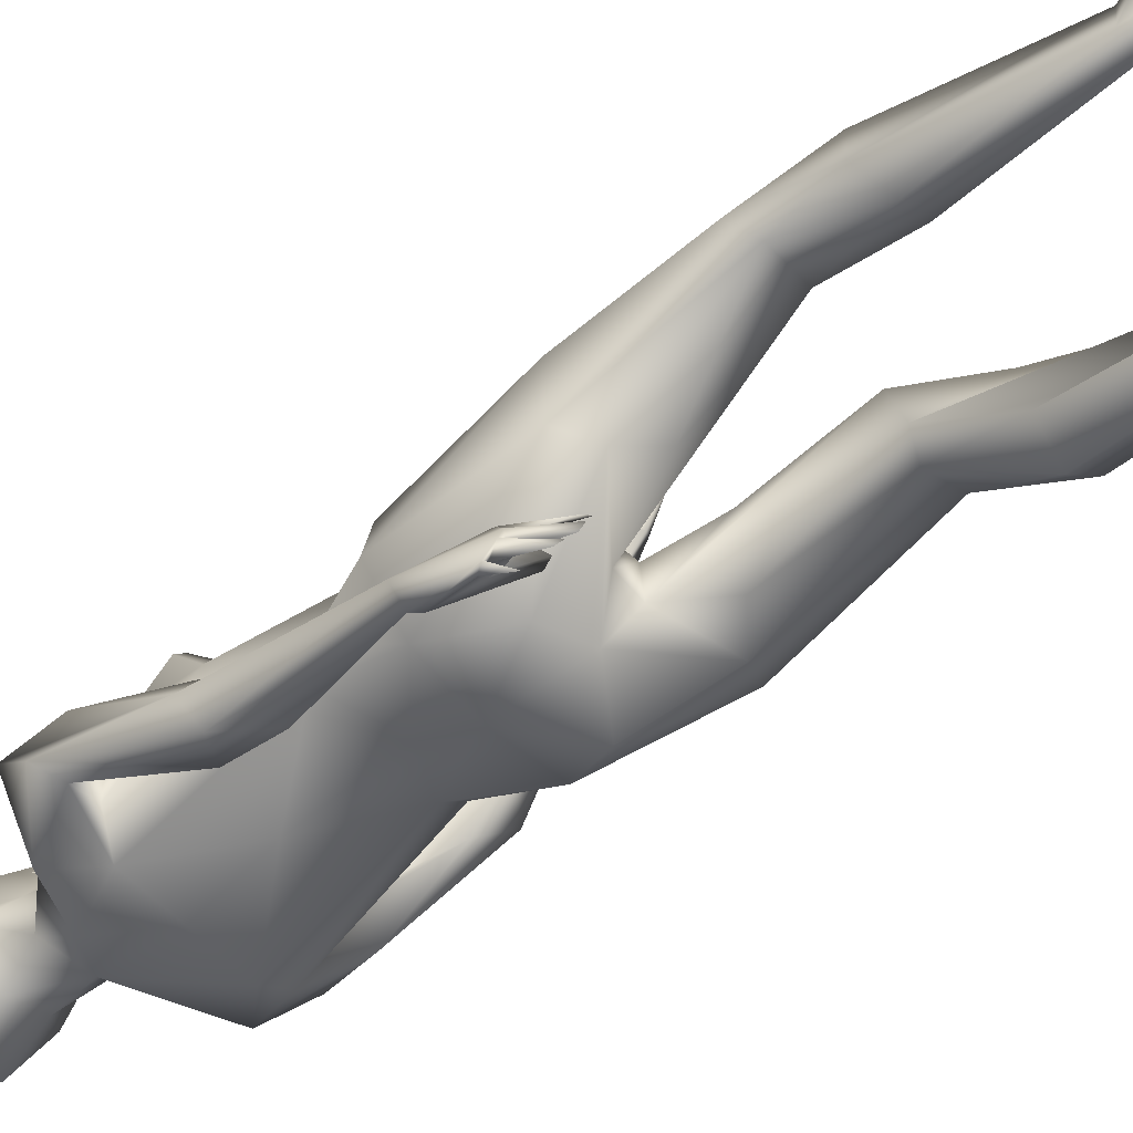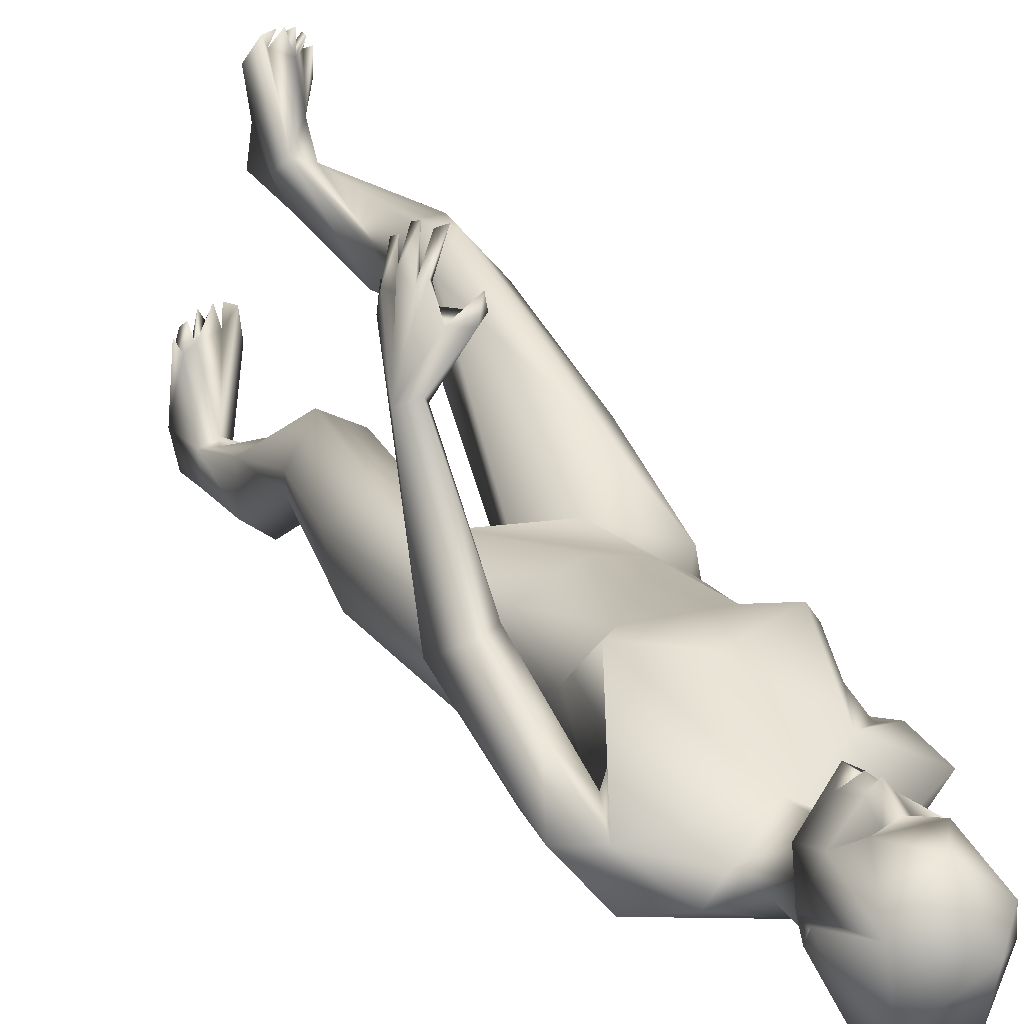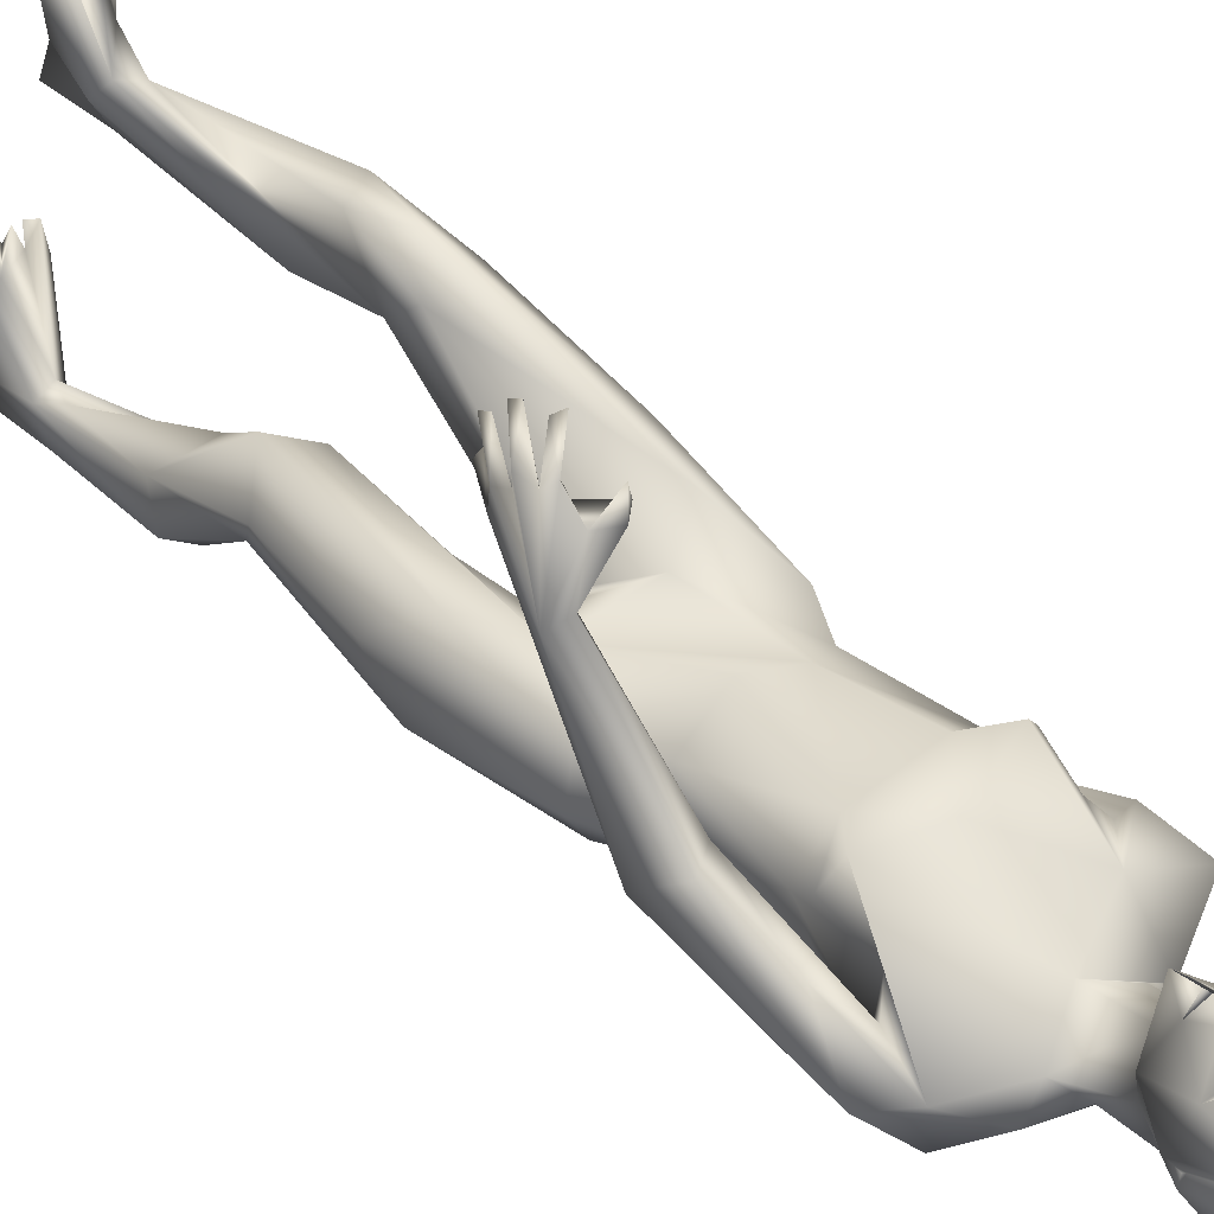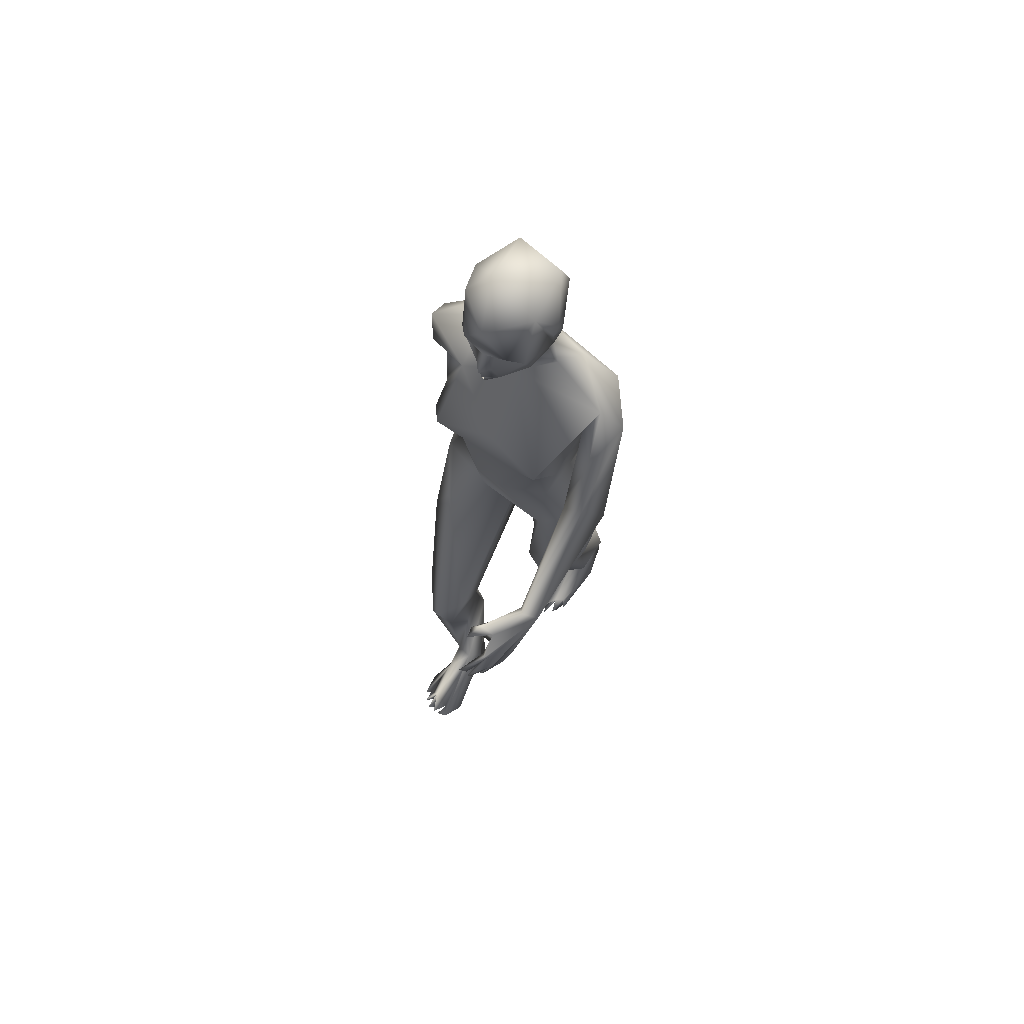
<metadata>
{"format":"obj","ext":"obj","renderer":"f3d","projection":"perspective","resolution":1024,"background":"white","views":[{"elev":-57.9,"azim":-50.2,"up":"+Z"},{"elev":30.5,"azim":153.3,"up":"+Z"},{"elev":50.9,"azim":135.1,"up":"+Z"},{"elev":64.1,"azim":29.6,"up":"+Y"}]}
</metadata>
<code>
o 1-base
v 0.2791 1.331 -1.705
v 0.3196 1.34 -1.684
v 0.3338 1.343 -1.671
v 0.3195 1.307 -1.675
v 0.3334 1.312 -1.656
v 0.3323 1.4 -1.668
v 0.2832 1.421 -1.712
v 0.3333 1.301 -1.668
v 0.3045 1.306 -1.691
v 0.3313 1.278 -1.673
v 0.3199 1.284 -1.68
v 0.3068 1.276 -1.704
v 0.3357 1.327 -1.702
v 0.3324 1.263 -1.766
v 0.3133 1.316 -1.763
v 0.3409 1.252 -1.732
v 0.2966 1.215 -1.77
v 0.3391 1.182 -1.753
v 0.3052 1.258 -1.807
v 0.3256 1.311 -1.821
v 0.3096 1.427 -1.82
v 0.2966 1.36 -1.833
v 0.3436 1.351 -1.843
v 0.2707 1.407 -1.76
v 0.2971 1.271 -1.752
v 0.2972 1.342 -1.685
v 0.2978 1.35 -1.68
v 0.3137 1.328 -1.695
v 0.3251 1.346 -1.696
v 0.2915 1.343 -1.696
v 0.3094 1.361 -1.702
v 0.3044 1.345 -1.714
v 0.1779 1.182 -1.777
v 0.229 1.092 -1.732
v 0.2571 1.154 -1.734
v 0.1751 1.102 -1.78
v 0.1819 0.9853 -1.86
v 0.205 1.105 -1.772
v 0.2272 1.109 -1.795
v 0.3117 1.216 -1.839
v 0.2413 1.193 -1.842
v 0.265 1.124 -1.872
v 0.3383 1.019 -1.85
v 0.2302 1.11 -1.838
v 0.1678 1.132 -1.83
v 0.2031 1.12 -1.832
v 0.1986 0.9393 -1.853
v 0.236 0.9438 -1.867
v 0.2379 1.044 -1.681
v 0.3286 1.062 -1.691
v 0.2783 1.007 -1.692
v 0.2204 1.04 -1.708
v 0.2299 1.012 -1.737
v 0.2214 0.6182 -1.934
v 0.2035 0.6634 -1.937
v 0.2176 0.6597 -1.921
v 0.2325 0.6139 -1.926
v 0.2094 0.6787 -1.946
v 0.214 0.614 -1.972
v 0.2164 0.6084 -1.96
v 0.1841 0.6637 -1.966
v 0.1985 0.6665 -1.957
v 0.2015 0.6265 -1.994
v 0.2068 0.6197 -1.984
v 0.1925 0.6888 -1.981
v 0.193 0.6793 -1.972
v 0.1832 0.6772 -1.982
v 0.1983 0.6523 -2.003
v 0.2578 0.6834 -1.899
v 0.2513 0.6694 -1.901
v 0.2299 0.7009 -1.916
v 0.1987 0.6785 -1.916
v 0.2021 0.7479 -1.959
v 0.1889 0.6625 -1.948
v 0.1983 0.9642 -1.913
v 0.2398 0.9882 -1.891
v 0.2332 0.9091 -1.92
v 0.1957 0.7592 -1.954
v 0.1759 0.7619 -1.931
v 0.2008 0.7556 -1.912
v 0.2657 1.218 -1.799
v 0.2367 0.9 -1.806
v 0.2566 0.9156 -1.831
v 0.2926 0.8878 -1.708
v 0.3364 0.8795 -1.847
v 0.2453 0.8698 -1.747
v 0.2469 0.8046 -1.892
v 0.3368 0.8093 -1.892
v 0.2769 0.7105 -1.918
v 0.3406 0.6975 -1.892
v 0.2422 0.6084 -1.821
v 0.1955 0.8112 -1.825
v 0.206 0.8099 -1.762
v 0.2269 0.7073 -1.717
v 0.2014 0.6345 -1.814
v 0.1935 0.6321 -1.726
v 0.2735 0.7276 -1.76
v 0.3162 0.669 -1.794
v 0.3205 0.6687 -1.834
v 0.2876 0.579 -1.793
v 0.3051 0.4998 -1.62
v 0.3042 0.4552 -1.668
v 0.2668 0.4684 -1.591
v 0.2455 0.4563 -1.675
v 0.2192 0.477 -1.652
v 0.2582 0.3415 -1.732
v 0.2792 0.386 -1.618
v 0.2192 0.3596 -1.703
v 0.263 0.1401 -1.665
v 0.2293 0.3624 -1.631
v 0.3001 0.342 -1.705
v 0.2843 0.1213 -1.663
v 0.3031 0.06981 -1.641
v 0.2915 0.091 -1.555
v 0.3169 0.08417 -1.569
v 0.2887 0.1081 -1.529
v 0.3282 1.248 -1.682
v 0.2808 1.315 -1.769
v 0.2696 1.353 -1.766
v 0.2713 1.314 -1.761
v 0.2645 1.333 -1.778
v 0.2721 1.337 -1.757
v 0.2776 1.331 -1.769
v 0.305 0.108 -1.532
v 0.279 0.1056 -1.53
v 0.2755 0.08672 -1.545
v 0.2637 0.09894 -1.534
v 0.2626 0.09128 -1.571
v 0.2527 0.09695 -1.547
v 0.2496 0.07951 -1.55
v 0.256 0.09707 -1.633
v 0.2349 0.06974 -1.605
v 0.3008 0.1081 -1.682
v 0.2616 0.04231 -1.711
v 0.3003 0.04396 -1.705
v 0.2852 0.1167 -1.721
v 0.256 0.1411 -1.712
v 0.2624 0.08064 -1.562
v 0.2408 0.08638 -1.563
v 0.2471 0.07524 -1.57
v 0.3737 1.343 -1.683
v 0.3896 1.329 -1.694
v 0.3449 1.307 -1.672
v 0.3338 1.289 -1.665
v 0.3554 1.283 -1.68
v 0.3646 1.275 -1.702
v 0.3658 1.306 -1.688
v 0.3648 1.317 -1.76
v 0.3391 1.311 -1.762
v 0.3833 1.272 -1.724
v 0.3819 1.278 -1.757
v 0.3852 1.246 -1.79
v 0.3752 1.308 -1.803
v 0.3576 1.236 -1.828
v 0.3905 1.435 -1.795
v 0.3942 1.421 -1.713
v 0.3866 1.369 -1.829
v 0.3166 1.455 -1.731
v 0.3491 1.34 -1.682
v 0.3685 1.352 -1.673
v 0.3735 1.356 -1.695
v 0.3502 1.357 -1.7
v 0.3731 1.341 -1.708
v 0.3568 1.328 -1.693
v 0.4879 1.182 -1.752
v 0.4377 1.094 -1.726
v 0.491 1.072 -1.715
v 0.4616 1.114 -1.752
v 0.4589 1.103 -1.782
v 0.4685 0.9575 -1.684
v 0.4796 1.178 -1.824
v 0.4265 1.215 -1.812
v 0.4212 1.041 -1.667
v 0.3529 1.132 -1.853
v 0.4276 1.122 -1.863
v 0.4732 1.125 -1.822
v 0.5088 1.069 -1.781
v 0.5213 1.141 -1.767
v 0.4883 0.9542 -1.749
v 0.5007 0.9749 -1.683
v 0.4455 1.035 -1.694
v 0.4388 1.006 -1.725
v 0.4538 0.7987 -1.452
v 0.4462 0.7905 -1.46
v 0.4598 0.7849 -1.466
v 0.4342 0.7688 -1.425
v 0.4338 0.7438 -1.429
v 0.4372 0.7319 -1.435
v 0.4661 0.7651 -1.458
v 0.4542 0.7811 -1.484
v 0.4664 0.7659 -1.477
v 0.4748 0.753 -1.476
v 0.4452 0.7252 -1.447
v 0.4644 0.7563 -1.492
v 0.4475 0.7133 -1.454
v 0.4509 0.7212 -1.482
v 0.4605 0.7206 -1.487
v 0.4291 0.8379 -1.484
v 0.4148 0.8278 -1.478
v 0.4165 0.8247 -1.46
v 0.4232 0.7764 -1.42
v 0.4509 0.8219 -1.485
v 0.501 0.8268 -1.545
v 0.526 0.9333 -1.715
v 0.4797 0.9015 -1.703
v 0.478 0.8382 -1.535
v 0.4686 0.8286 -1.548
v 0.4803 0.7555 -1.499
v 0.476 0.8068 -1.555
v 0.4691 0.751 -1.509
v 0.3969 1.21 -1.783
v 0.4024 0.9151 -1.827
v 0.4284 0.9046 -1.806
v 0.3363 0.8545 -1.713
v 0.388 1.005 -1.683
v 0.411 0.8651 -1.735
v 0.429 0.7999 -1.877
v 0.4023 0.7353 -1.915
v 0.4674 0.8126 -1.797
v 0.4303 0.6484 -1.737
v 0.4669 0.6408 -1.852
v 0.465 0.5899 -1.79
v 0.3937 0.7207 -1.743
v 0.4489 0.805 -1.737
v 0.3472 0.6633 -1.798
v 0.3541 0.6646 -1.846
v 0.3797 0.5896 -1.879
v 0.3581 0.5801 -1.793
v 0.4276 0.6254 -1.878
v 0.3793 0.3863 -1.792
v 0.3438 0.4277 -1.802
v 0.3775 0.4263 -1.874
v 0.4245 0.416 -1.861
v 0.4308 0.4293 -1.825
v 0.3691 0.3287 -1.848
v 0.399 0.3242 -1.965
v 0.4264 0.2971 -1.878
v 0.4317 0.3103 -1.94
v 0.3786 0.1305 -1.963
v 0.3547 0.3173 -1.942
v 0.362 0.09559 -1.973
v 0.3361 0.0424 -1.971
v 0.3977 0.1266 -2.01
v 0.331 0.0336 -1.884
v 0.3091 0.03758 -1.903
v 0.3274 0.03077 -1.854
v 0.3371 0.02835 -1.854
v 0.4083 1.354 -1.758
v 0.4042 1.315 -1.753
v 0.4051 1.338 -1.75
v 0.4009 1.332 -1.762
v 0.4102 1.337 -1.767
v 0.3124 0.03522 -1.86
v 0.3444 0.02178 -1.876
v 0.3533 0.02408 -1.859
v 0.3711 0.01607 -1.88
v 0.367 0.02892 -1.868
v 0.3627 0.03913 -1.891
v 0.3804 0.02193 -1.9
v 0.3766 0.03744 -1.9
v 0.3894 0.09807 -1.98
v 0.3966 0.03596 -1.983
v 0.3612 0.02575 -1.891
v 0.3503 0.03504 -2.038
v 0.3848 0.03133 -2.042
v 0.3482 0.08981 -1.998
v 0.3698 0.1078 -2.029
v 0.3474 0.4129 -1.864
v 0.3832 0.02742 -1.884
f 2 3 27
f 11 117 10
f 146 12 10
f 9 11 12
f 14 12 146
f 12 14 15
f 15 14 149
f 18 16 17
f 16 25 17
f 25 118 19
f 118 20 19
f 122 1 24
f 16 117 25
f 22 24 21
f 22 23 20
f 24 7 158
f 19 154 40
f 20 154 19
f 30 27 26
f 29 2 27
f 29 27 31
f 27 30 31
f 4 26 1
f 38 34 35
f 81 17 19
f 81 40 41
f 40 154 174
f 41 40 42
f 41 42 46
f 174 43 42
f 45 46 76
f 45 76 75
f 38 48 76
f 49 50 35
f 49 35 34
f 49 34 52
f 51 52 53
f 57 72 54
f 55 74 60
f 59 55 60
f 62 58 59
f 62 61 64
f 62 64 63
f 56 72 57
f 61 62 74
f 58 66 65
f 77 76 48
f 77 78 75
f 79 37 75
f 37 79 80
f 82 83 87 92
f 72 70 69
f 71 70 72
f 79 74 72
f 73 67 78
f 144 117 11
f 1 27 7
f 36 47 38
f 75 76 77
f 56 71 72
f 73 78 80
f 61 74 79
f 58 65 73
f 72 80 79
f 71 73 69
f 39 53 34
f 44 53 39
f 42 43 83
f 44 82 53
f 44 83 82
f 52 34 53
f 51 84 215
f 214 215 84
f 90 99 91 89
f 85 87 83
f 88 90 89
f 95 91 104 105
f 87 95 92
f 92 96 93
f 87 89 95
f 93 97 86
f 84 97 223
f 94 97 93
f 97 225 223
f 95 89 91
f 94 101 97
f 98 97 101
f 101 102 99
f 105 96 95
f 207 170 205 209
f 100 102 104
f 104 108 105
f 102 111 106
f 102 107 109
f 108 110 105
f 112 102 109
f 111 136 106
f 108 109 110
f 107 110 109
f 4 3 2
f 6 7 27
f 80 78 77 48
f 122 25 1
f 118 22 20
f 32 30 28
f 2 26 4
f 2 30 26
f 144 8 4
f 13 9 15
f 123 120 122
f 6 158 7
f 120 121 118
f 122 119 121
f 119 118 121
f 122 120 118
f 123 122 121
f 119 122 24
f 155 21 158
f 139 132 140
f 140 134 113
f 134 140 132
f 128 112 131
f 112 128 114
f 133 111 112
f 137 131 109
f 131 134 132
f 138 129 130
f 138 128 129
f 131 137 134
f 138 113 115
f 138 140 113
f 114 125 126
f 125 128 126
f 103 107 101
f 114 116 124
f 139 131 132
f 133 136 111
f 102 112 111
f 96 103 94
f 104 91 100
f 144 11 145
f 146 10 145
f 147 11 13
f 148 14 146
f 148 13 149
f 152 154 153
f 152 172 154
f 153 252 151
f 141 142 160
f 150 117 16
f 18 211 16
f 252 150 151
f 163 164 141
f 161 162 163
f 173 166 165
f 165 18 173
f 50 173 18
f 211 18 165
f 175 154 171
f 154 175 174
f 165 178 172
f 176 177 169
f 177 176 171
f 177 179 169
f 180 178 167
f 204 178 180
f 204 179 177
f 181 166 173
f 173 50 215
f 186 183 201
f 183 184 201
f 183 186 185
f 186 201 184
f 190 191 187
f 193 192 191
f 195 194 192
f 195 193 194
f 187 189 185
f 194 196 208
f 186 184 185
f 210 208 197
f 190 184 202
f 203 185 189
f 203 183 185
f 170 168 205
f 180 167 170
f 206 203 180
f 180 170 206
f 90 218 229 226
f 208 204 203
f 208 192 194
f 190 199 209
f 198 202 206
f 191 190 194
f 146 147 148
f 167 165 168
f 16 151 150
f 205 179 204
f 210 209 208
f 206 207 198
f 190 209 210
f 209 205 204
f 203 206 202
f 166 182 169
f 169 182 176
f 175 176 212
f 213 182 216
f 182 166 181
f 215 216 182
f 216 214 223
f 214 216 215
f 223 214 84
f 92 93 86
f 85 212 88
f 88 89 87
f 224 222 219
f 221 219 222
f 216 223 224
f 224 223 220
f 212 213 217
f 231 223 228
f 226 268 231
f 229 221 233
f 233 236 232
f 239 235 268
f 237 238 233
f 239 237 235
f 109 108 137
f 261 237 239
f 267 264 242
f 8 143 5
f 5 159 3
f 145 117 150
f 142 150 249
f 145 150 142
f 141 159 142
f 159 141 164
f 164 162 159
f 145 143 8
f 148 147 13
f 23 21 157
f 248 157 155
f 252 248 250
f 156 250 248
f 248 252 157
f 267 236 243
f 264 267 265
f 256 260 257
f 258 244 247
f 243 236 238
f 260 269 262
f 269 259 262
f 244 258 241
f 253 241 266
f 243 265 267
f 265 243 262
f 245 266 242
f 260 262 261
f 256 257 263
f 257 258 263
f 245 242 263
f 242 259 263
f 264 265 242
f 254 247 244
f 253 266 245
f 254 258 247
f 263 259 256
f 254 263 255
f 231 235 230
f 225 228 223
f 244 263 254
f 225 99 226
f 260 259 269
f 227 229 232
f 268 227 232
f 230 220 231
f 226 231 228
f 27 3 160
f 6 27 160
f 8 5 4
f 12 11 10
f 11 9 13
f 13 15 149
f 17 25 19
f 1 26 27
f 118 25 122
f 30 32 31
f 31 32 29
f 33 37 36
f 38 39 34
f 18 35 50
f 18 81 35
f 81 19 40
f 33 81 41
f 45 33 41
f 42 40 174
f 44 39 46
f 33 45 37
f 76 46 39
f 36 37 47
f 39 38 76
f 50 49 51
f 49 52 51
f 57 54 56
f 54 72 55
f 55 56 54
f 60 74 59
f 59 58 55
f 64 61 63
f 66 62 63
f 66 63 61
f 68 65 66
f 68 67 65
f 68 66 67
f 69 70 71
f 74 62 59
f 56 58 71
f 78 67 79
f 58 56 55
f 75 37 45
f 47 37 80
f 79 75 78
f 61 67 66
f 71 58 73
f 72 69 80
f 9 12 15
f 33 35 81
f 36 35 33
f 81 18 17
f 36 38 35
f 38 47 48
f 46 42 44
f 62 66 58
f 74 55 72
f 69 73 80
f 65 67 73
f 79 67 61
f 48 47 80
f 44 42 83
f 83 43 85
f 53 82 86
f 51 53 84
f 50 51 215
f 86 84 53
f 82 92 86
f 99 100 91
f 93 96 94
f 92 95 96
f 86 97 84
f 45 41 46
f 96 105 103
f 105 110 103
f 102 101 107
f 104 102 106
f 106 108 104
f 107 103 110
f 135 136 113
f 32 28 29
f 4 5 3
f 24 1 7
f 144 4 117
f 25 117 1
f 4 1 117
f 30 2 28
f 29 28 2
f 22 21 23
f 22 119 24
f 121 120 123
f 118 119 22
f 158 21 24
f 136 135 134
f 113 136 133
f 127 128 138
f 127 126 128
f 140 130 129
f 114 128 125
f 112 124 133
f 134 137 136
f 131 112 109
f 225 98 99
f 133 115 113
f 134 135 113
f 116 114 115
f 115 124 116
f 133 124 115
f 140 129 128
f 140 138 130
f 138 126 127
f 97 98 225
f 138 114 126
f 112 114 124
f 128 131 140
f 114 138 115
f 140 131 139
f 100 99 102
f 94 103 101
f 101 99 98
f 3 159 160
f 147 145 11
f 147 146 145
f 14 148 149
f 151 211 152
f 153 151 152
f 142 249 156
f 157 21 155
f 158 156 155
f 23 157 153
f 153 20 23
f 151 16 211
f 153 154 20
f 160 161 141
f 161 163 141
f 159 162 160
f 162 161 160
f 168 165 166
f 168 166 169
f 171 154 172
f 172 211 165
f 172 152 211
f 178 171 172
f 175 171 176
f 204 177 178
f 178 177 171
f 165 167 178
f 168 169 179
f 181 215 182
f 173 215 181
f 187 188 189
f 188 191 189
f 187 191 188
f 190 187 185
f 193 195 192
f 196 197 208
f 196 210 197
f 194 210 196
f 198 199 200
f 194 193 191
f 194 190 210
f 189 191 203
f 183 203 202
f 190 185 184
f 205 168 179
f 180 203 204
f 200 199 202
f 200 202 198
f 203 192 208
f 143 159 5
f 160 142 156
f 170 167 168
f 208 209 204
f 198 207 209
f 191 192 203
f 202 184 183
f 206 170 207
f 190 202 199
f 209 199 198
f 43 174 175
f 43 175 212
f 213 176 182
f 212 176 213
f 85 43 212
f 213 216 219
f 217 213 219
f 212 217 88
f 87 85 88
f 90 88 218
f 226 229 227
f 221 217 219
f 224 220 222
f 218 217 221
f 224 219 216
f 218 88 217
f 226 228 225
f 218 221 229
f 231 220 223
f 222 234 221
f 233 221 234
f 229 233 232
f 222 230 234
f 234 230 237
f 268 235 231
f 240 232 236
f 235 237 230
f 234 237 233
f 236 233 238
f 268 241 239
f 267 240 236
f 261 238 237
f 106 137 108
f 106 136 137
f 156 6 160
f 163 162 164
f 145 10 117
f 142 159 143
f 143 145 142
f 145 8 144
f 249 150 252
f 249 251 250
f 158 6 156
f 157 252 153
f 252 251 249
f 250 251 252
f 156 249 250
f 155 156 248
f 242 266 267
f 255 263 258
f 255 258 254
f 260 256 259
f 243 261 262
f 262 259 242
f 241 258 260
f 240 266 241
f 261 239 241
f 261 241 260
f 242 265 262
f 246 245 244
f 245 246 253
f 260 258 257
f 246 244 253
f 241 253 244
f 244 245 263
f 267 266 240
f 238 261 243
f 241 268 240
f 232 240 268
f 230 222 220
f 226 99 90
f 227 268 226

</code>
